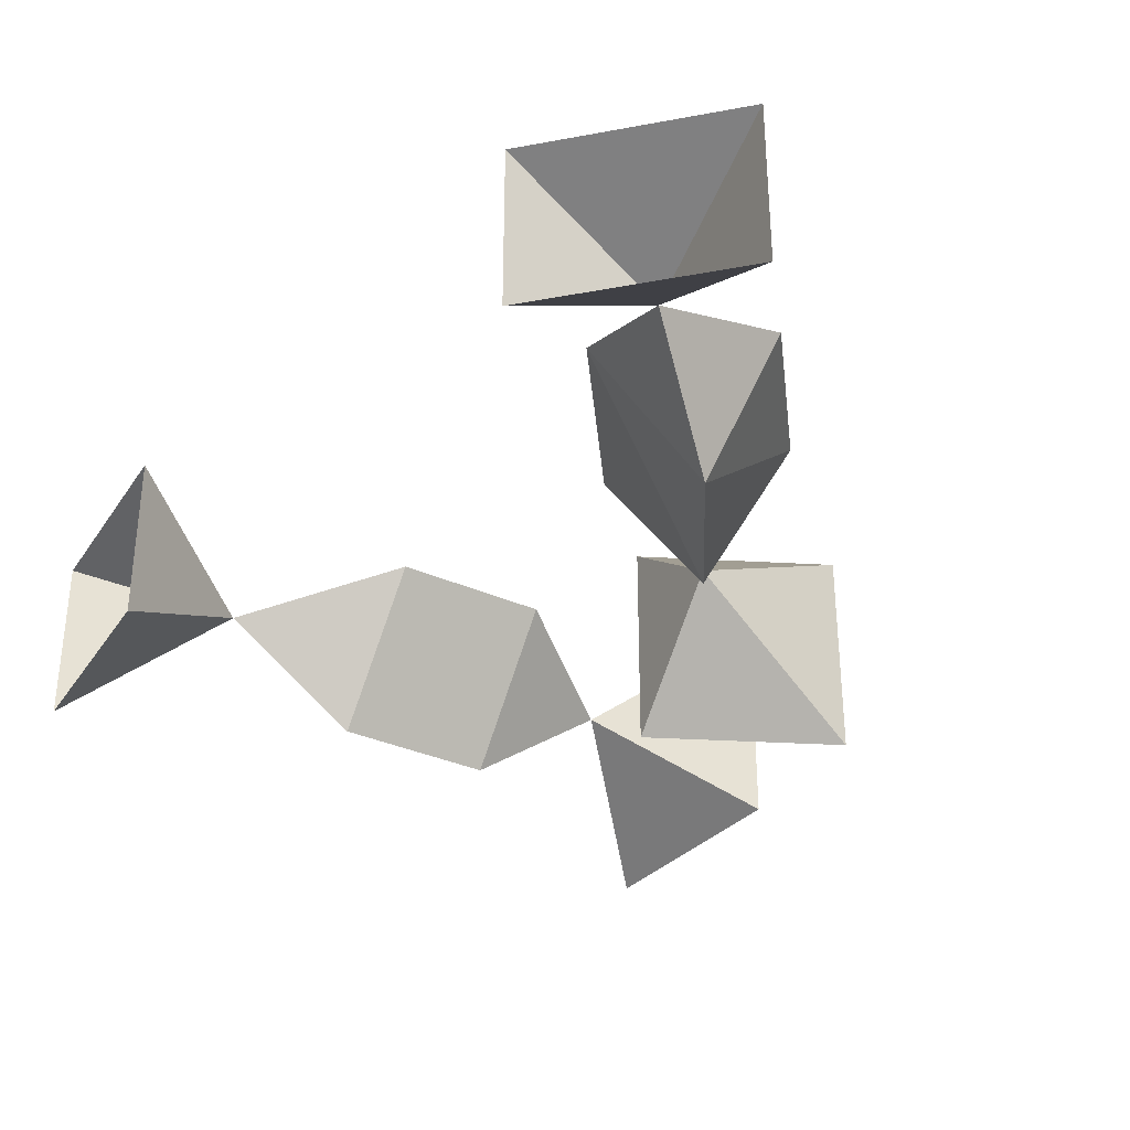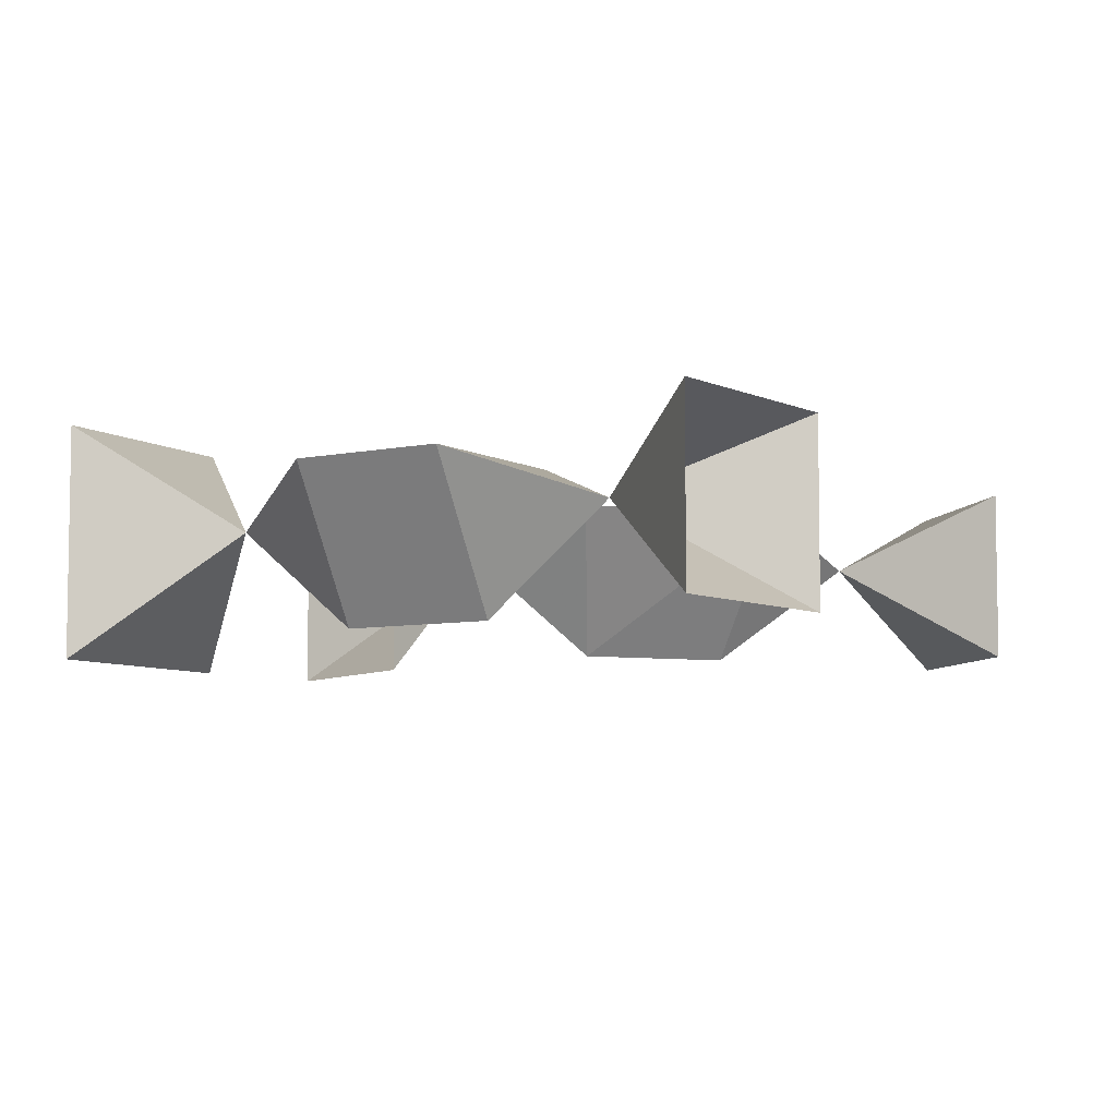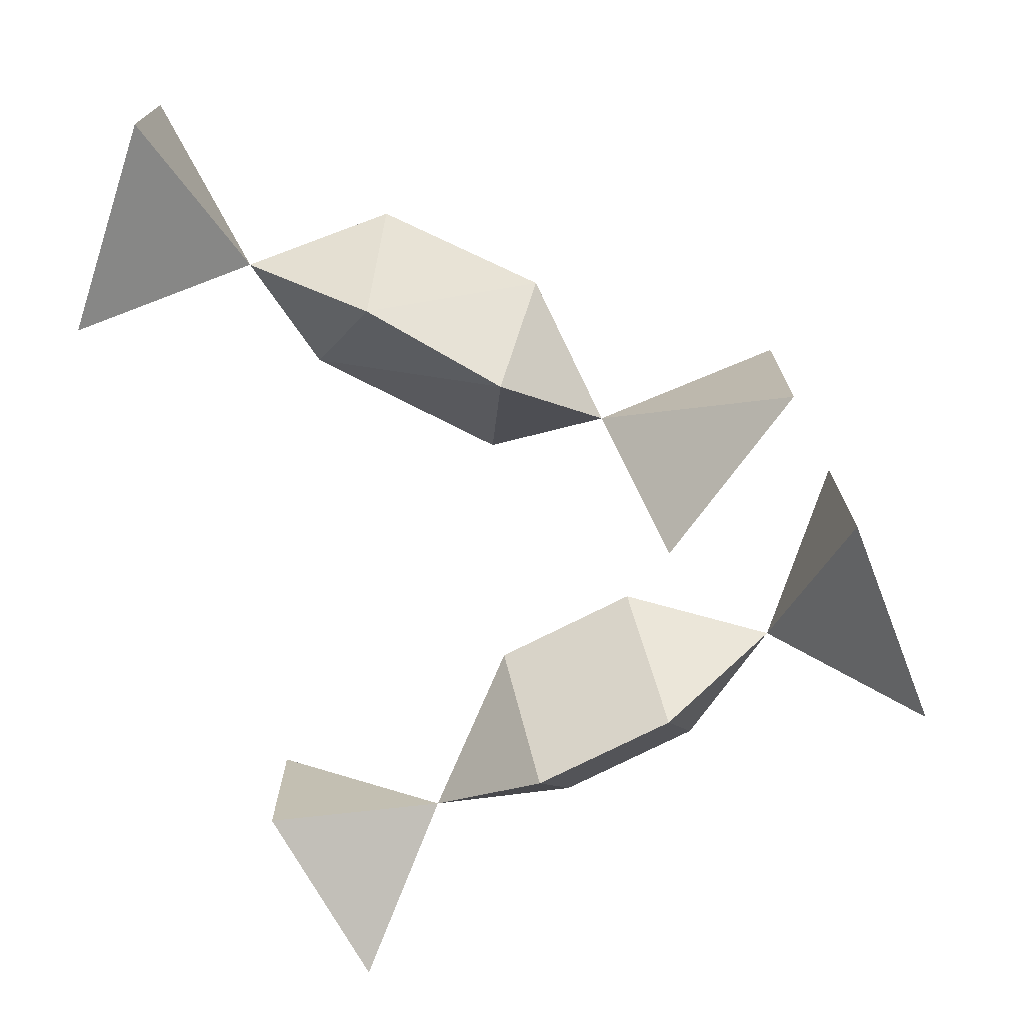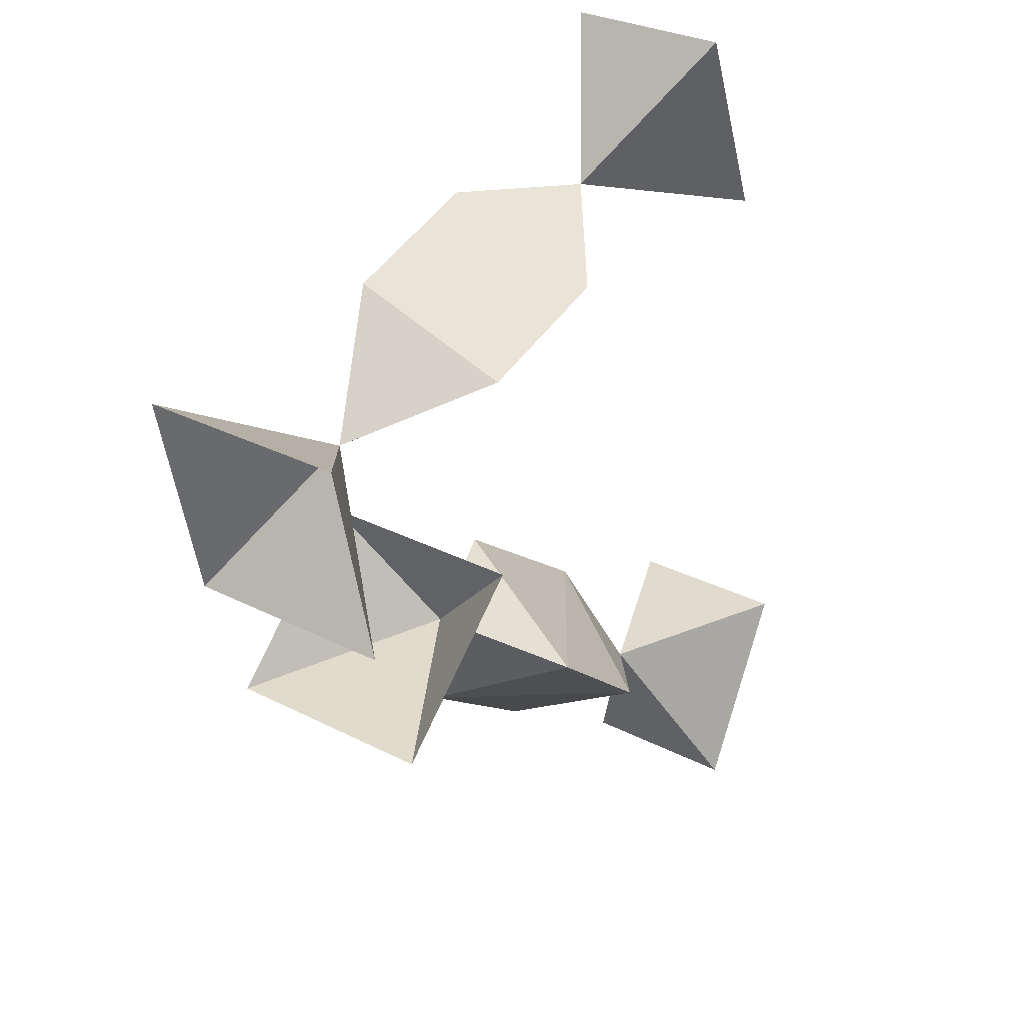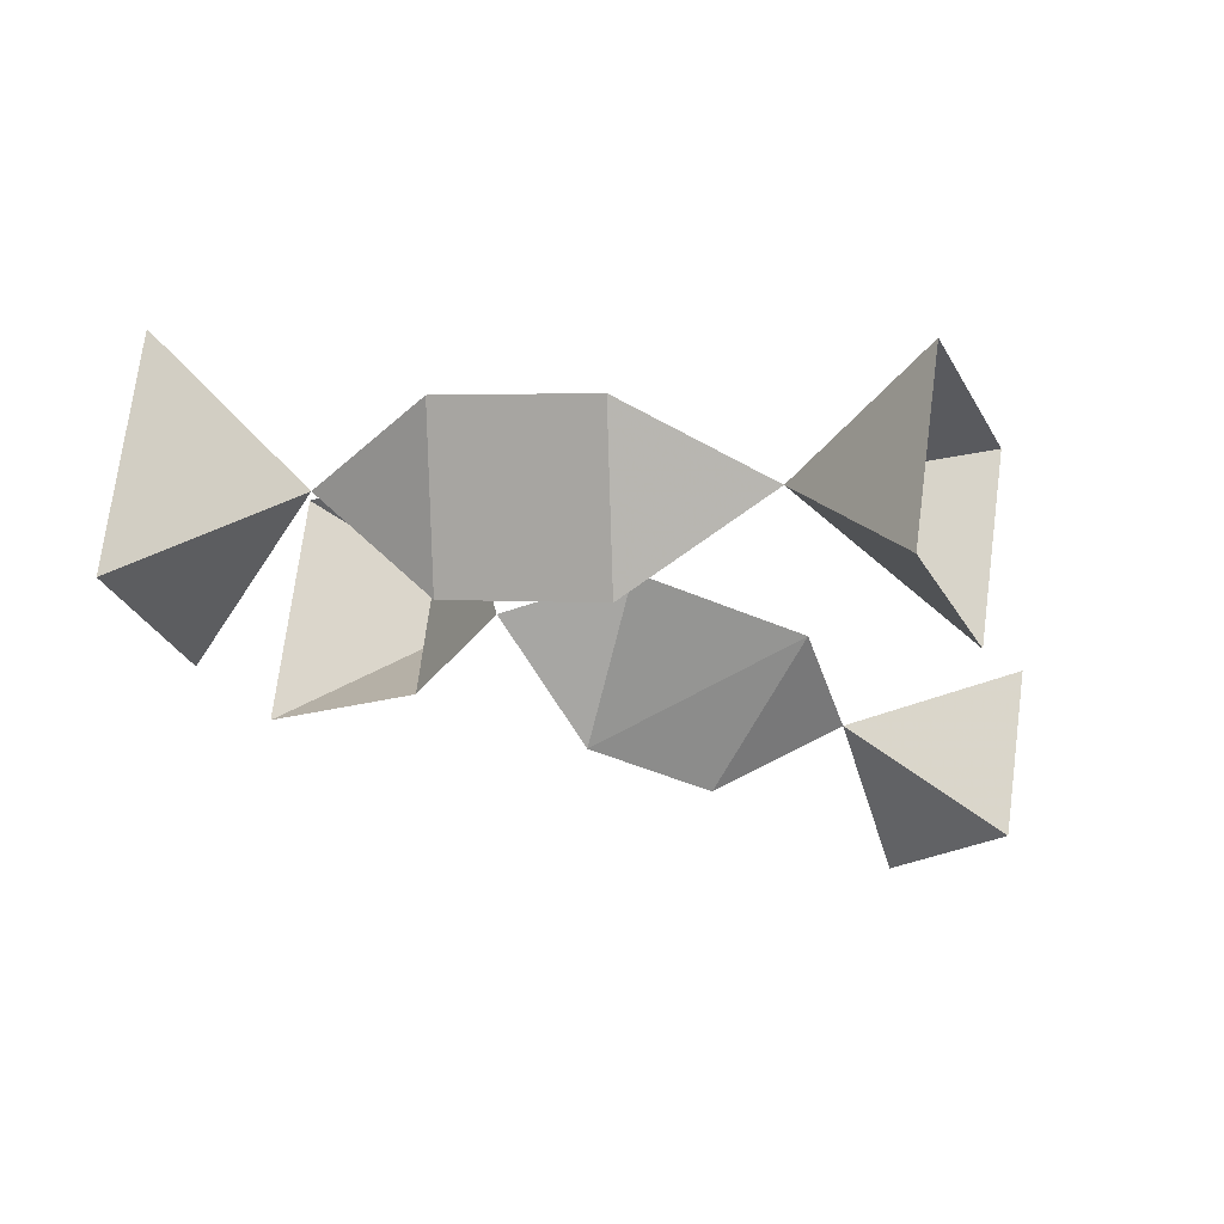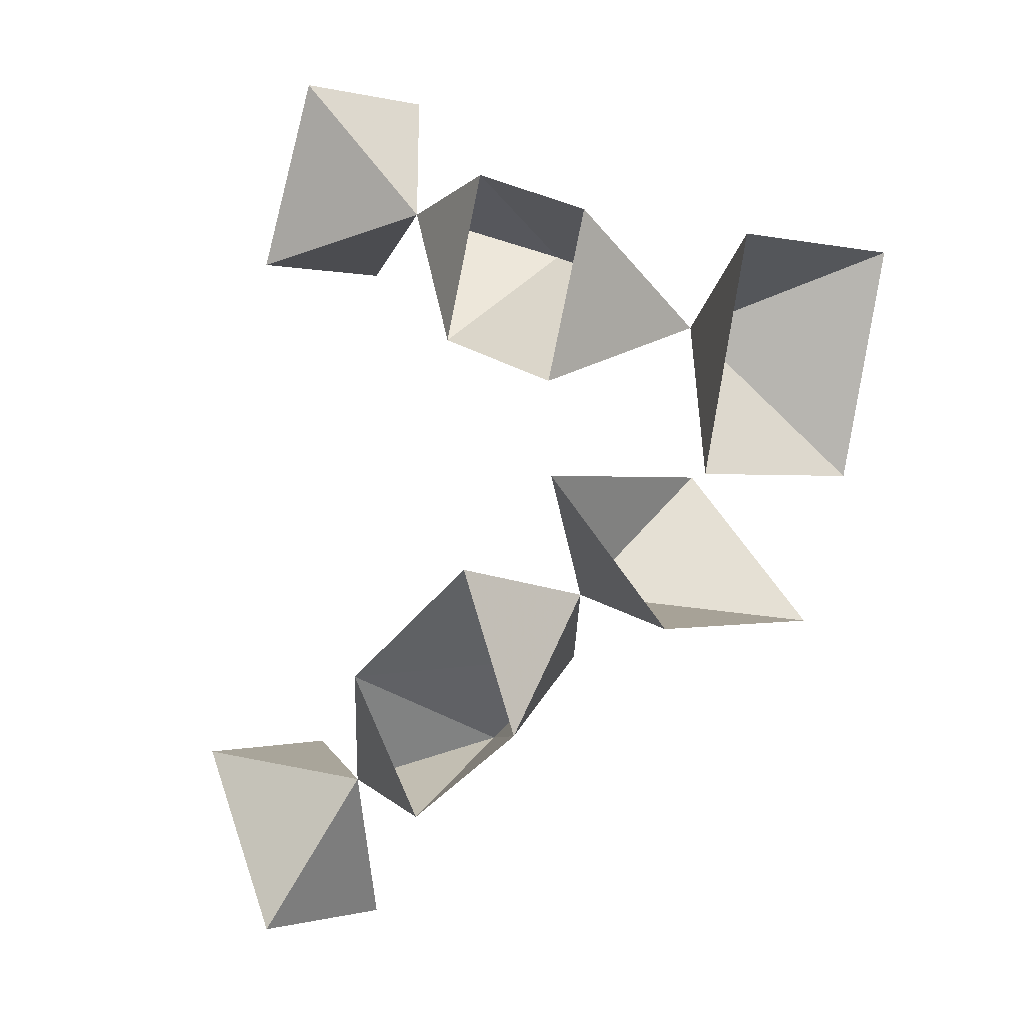
<metadata>
{"format":"obj","ext":"obj","renderer":"f3d","projection":"perspective","resolution":1024,"background":"white","views":[{"elev":-34.5,"azim":130.7,"up":"+Y"},{"elev":-6.4,"azim":15.2,"up":"+Y"},{"elev":-73.5,"azim":-171.4,"up":"+Y"},{"elev":29.3,"azim":-52.6,"up":"+Z"},{"elev":71.5,"azim":7.5,"up":"+Z"},{"elev":0.2,"azim":-136.3,"up":"+Z"}]}
</metadata>
<code>
v 0.007812 -0.0625 0.07812
v -0.03906 -0.0625 0.0625
v -0.03125 -0.01562 0.03125
v 0.01562 -0.01562 0.04688
v 0.04688 -0.03125 0.09375
v 0 -0.01562 0.1016
v -0.04688 -0.01562 0.08594
v -0.07812 -0.03125 0.04688
v 0.1016 -0.0625 0.07812
v 0.07812 -0.0625 0.1406
v 0.1016 -0.007812 0.07812
v 0.07812 -0.007812 0.1406
v -0.125 -0.07031 0.07031
v -0.1094 -0.07031 0
v -0.125 0 0.07031
v -0.1094 0 0
v 0.03906 -0.0625 -0.09375
v 0 -0.0625 -0.0625
v -0.01562 -0.01562 -0.08594
v 0.03125 -0.01562 -0.1172
v 0.07812 -0.03125 -0.1094
v 0.0625 -0.01562 -0.07031
v 0.007812 -0.01562 -0.03125
v -0.03125 -0.03125 -0.03906
v 0.1016 -0.0625 -0.1641
v 0.1328 -0.0625 -0.1016
v 0.1016 -0.007812 -0.1641
v 0.1328 -0.007812 -0.1016
v -0.04688 -0.07031 0
v -0.09375 -0.07031 -0.04688
v -0.04688 0 0
v -0.09375 0 -0.04688
f 1 2 3
f 1 3 4
f 1 6 2
f 2 6 7
f 9 10 5
f 9 5 11
f 10 12 5
f 5 12 11
f 13 14 8
f 13 8 15
f 13 15 8
f 13 8 14
f 14 8 16
f 14 16 8
f 8 16 15
f 8 15 16
f 17 18 19
f 17 19 20
f 17 22 18
f 18 22 23
f 25 26 21
f 25 21 27
f 26 28 21
f 21 28 27
f 29 30 24
f 29 24 31
f 29 31 24
f 29 24 30
f 30 24 32
f 30 32 24
f 24 32 31
f 24 31 32
f 1 4 5
f 1 5 6
f 2 7 8
f 2 8 3
f 3 8 7
f 5 4 6
f 17 20 21
f 17 21 22
f 18 23 24
f 18 24 19
f 19 24 23
f 21 20 22
f 9 11 5
f 9 5 10
f 10 5 12
f 5 11 12
f 25 27 21
f 25 21 26
f 26 21 28
f 21 27 28

</code>
